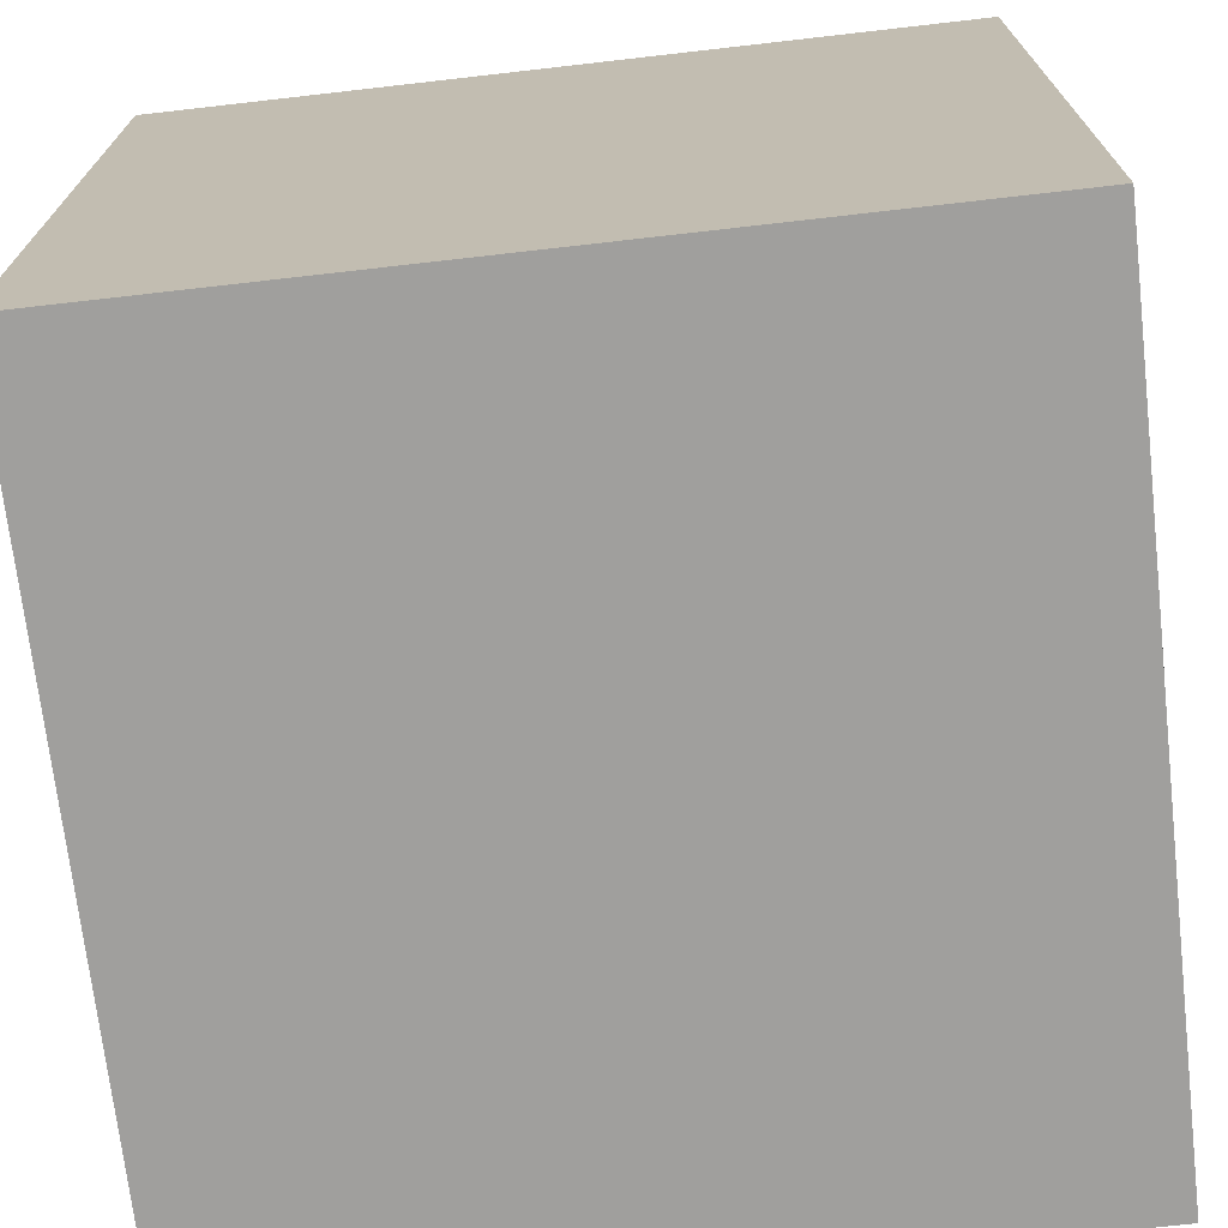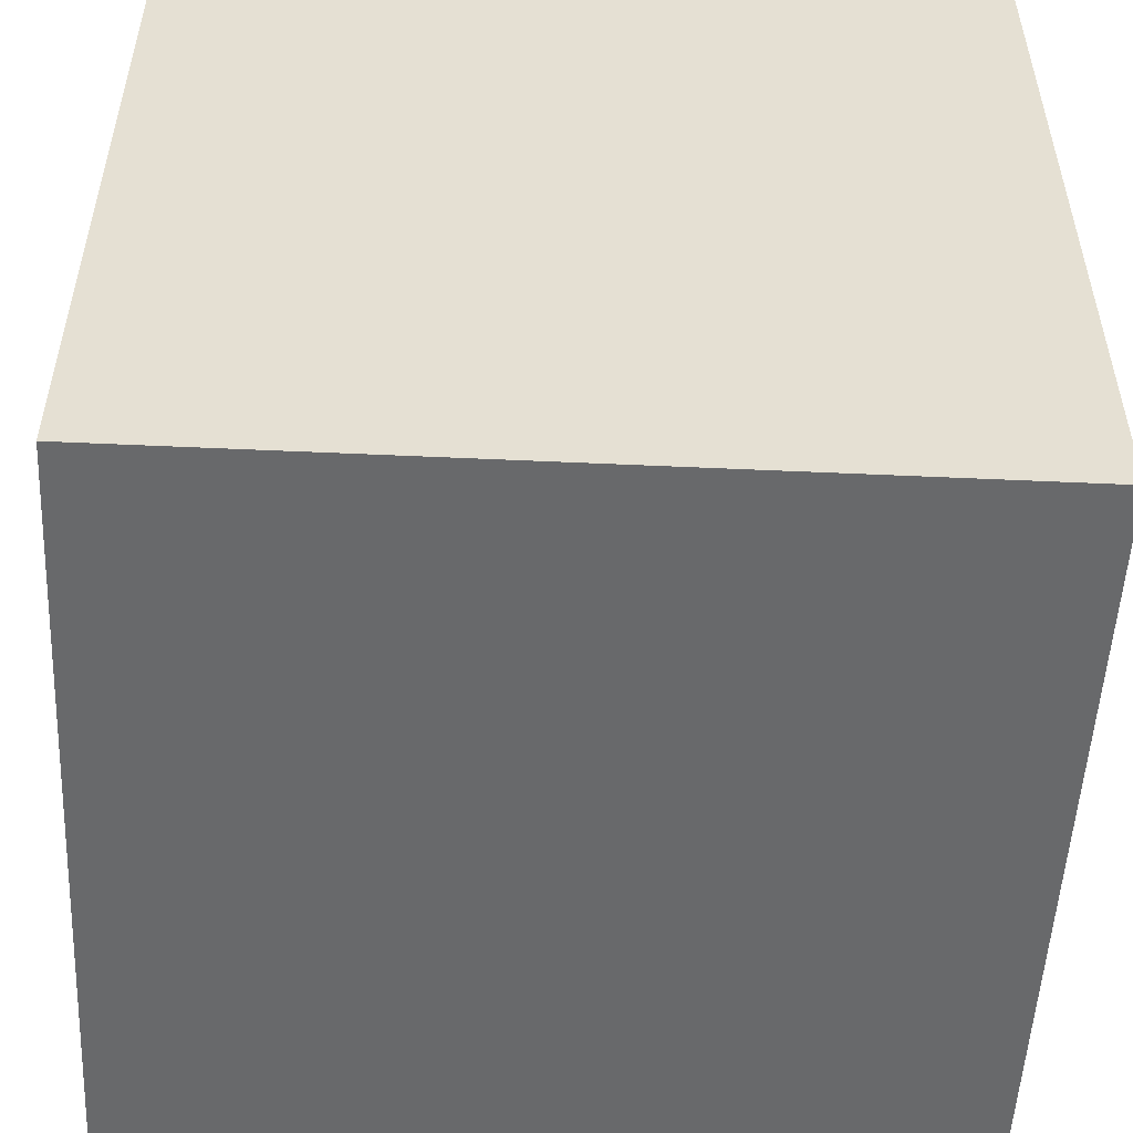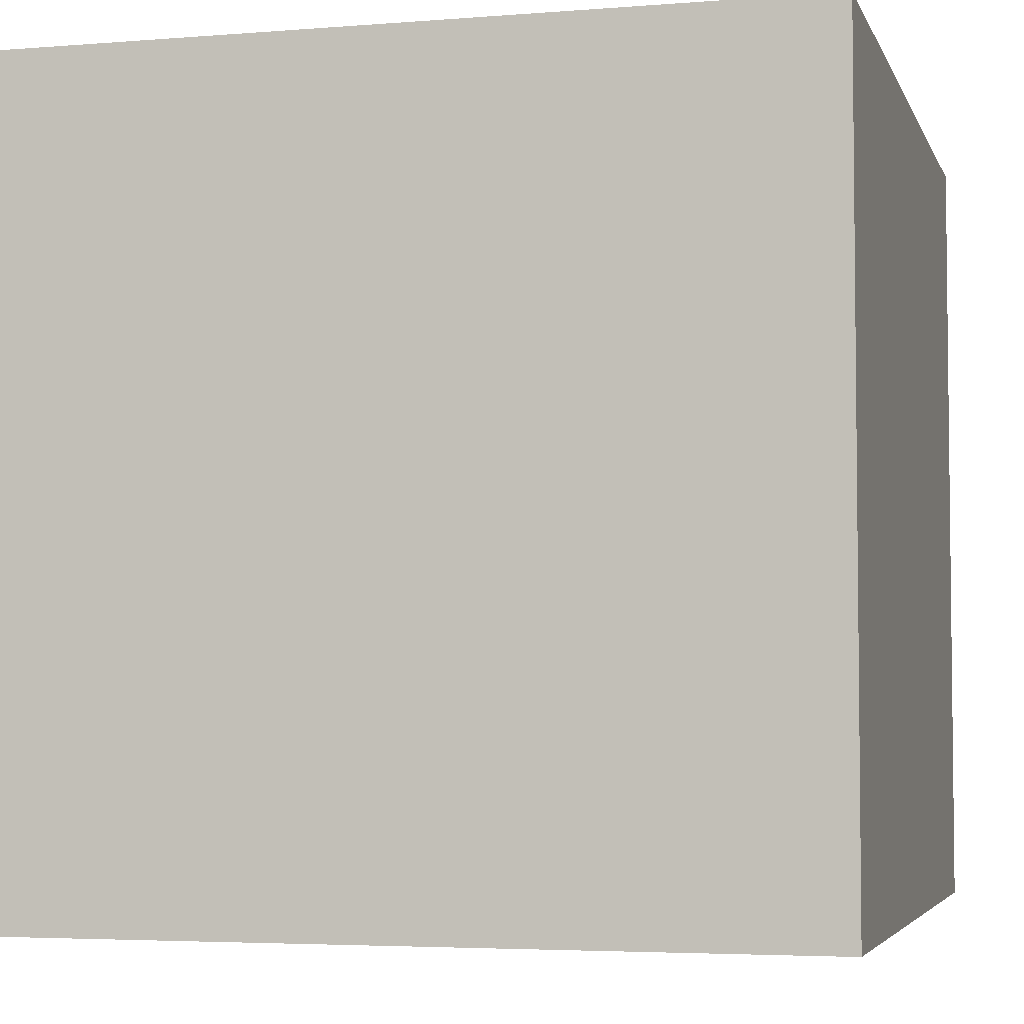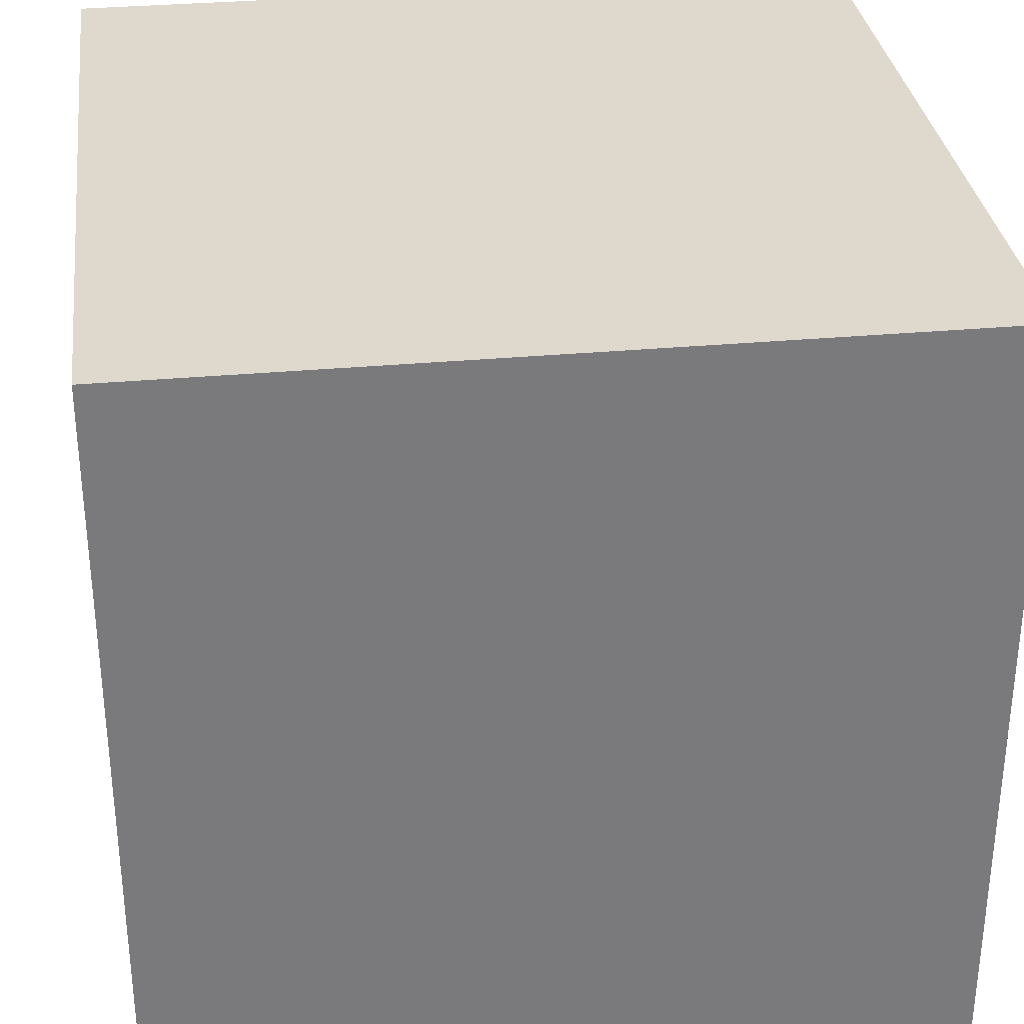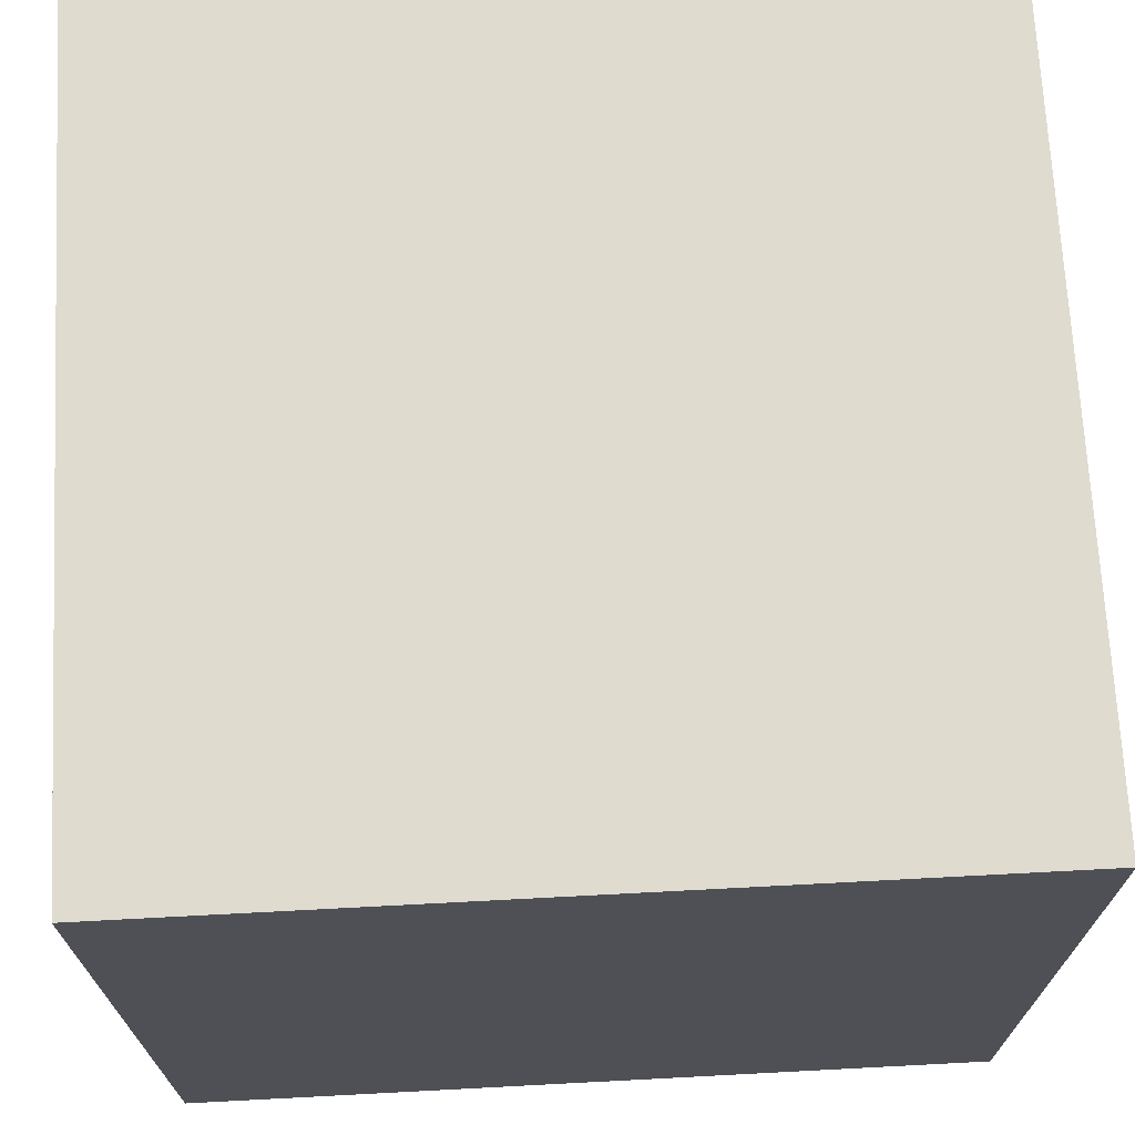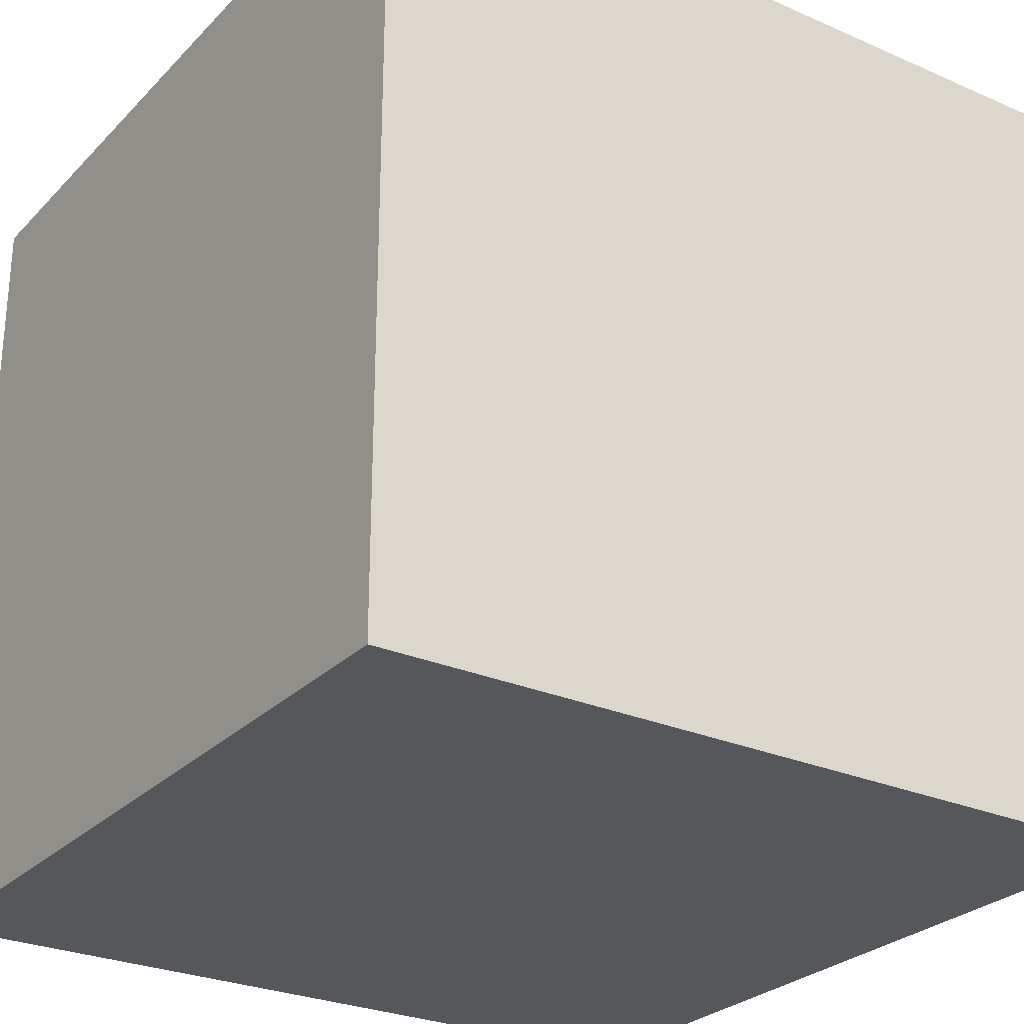
<metadata>
{"format":"obj","ext":"obj","renderer":"f3d","projection":"perspective","resolution":1024,"background":"white","views":[{"elev":-71.4,"azim":-83.5,"up":"+Y"},{"elev":-52.6,"azim":-2.8,"up":"+Y"},{"elev":-4.3,"azim":104.8,"up":"+Z"},{"elev":32.2,"azim":82.7,"up":"+Y"},{"elev":70.3,"azim":87.0,"up":"+Y"},{"elev":-27.4,"azim":-33.9,"up":"+Z"}]}
</metadata>
<code>
o Cube
v 0.1859 -0.1859 -0.1859
v 0.1859 -0.1859 0.1859
v -0.1859 -0.1859 0.1859
v -0.1859 -0.1859 -0.1859
v 0.1859 0.1859 -0.1859
v 0.1859 0.1859 0.1859
v -0.1859 0.1859 0.1859
v -0.1859 0.1859 -0.1859
f 1 2 3 4
f 5 8 7 6
f 1 5 6 2
f 2 6 7 3
f 3 7 8 4
f 5 1 4 8

</code>
